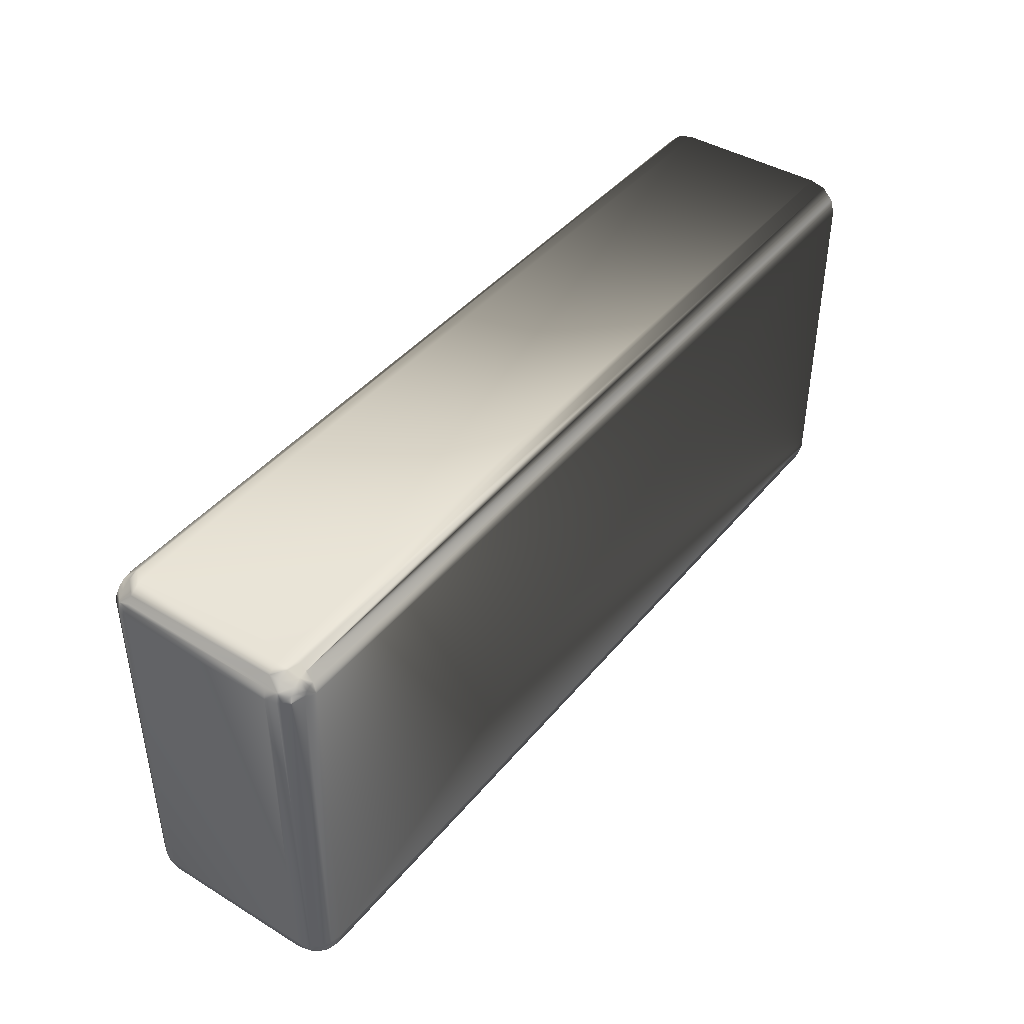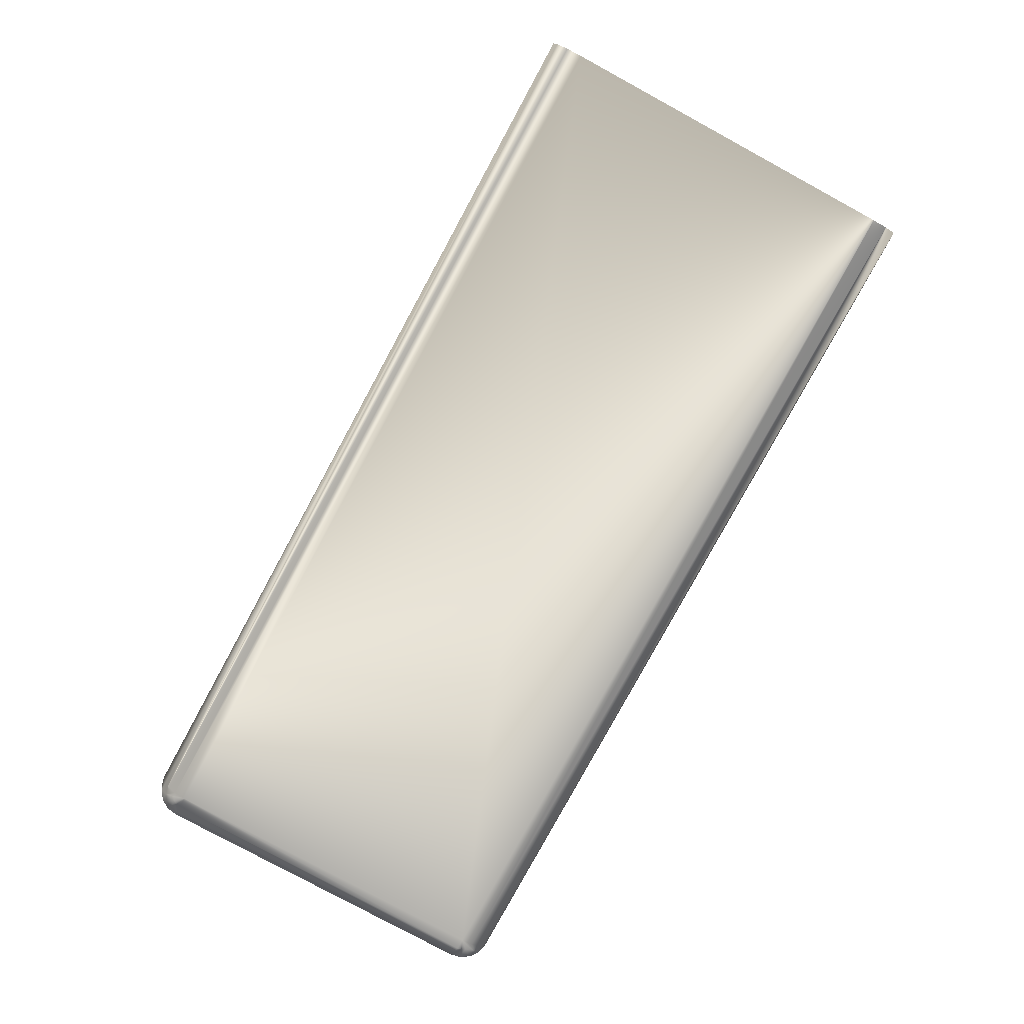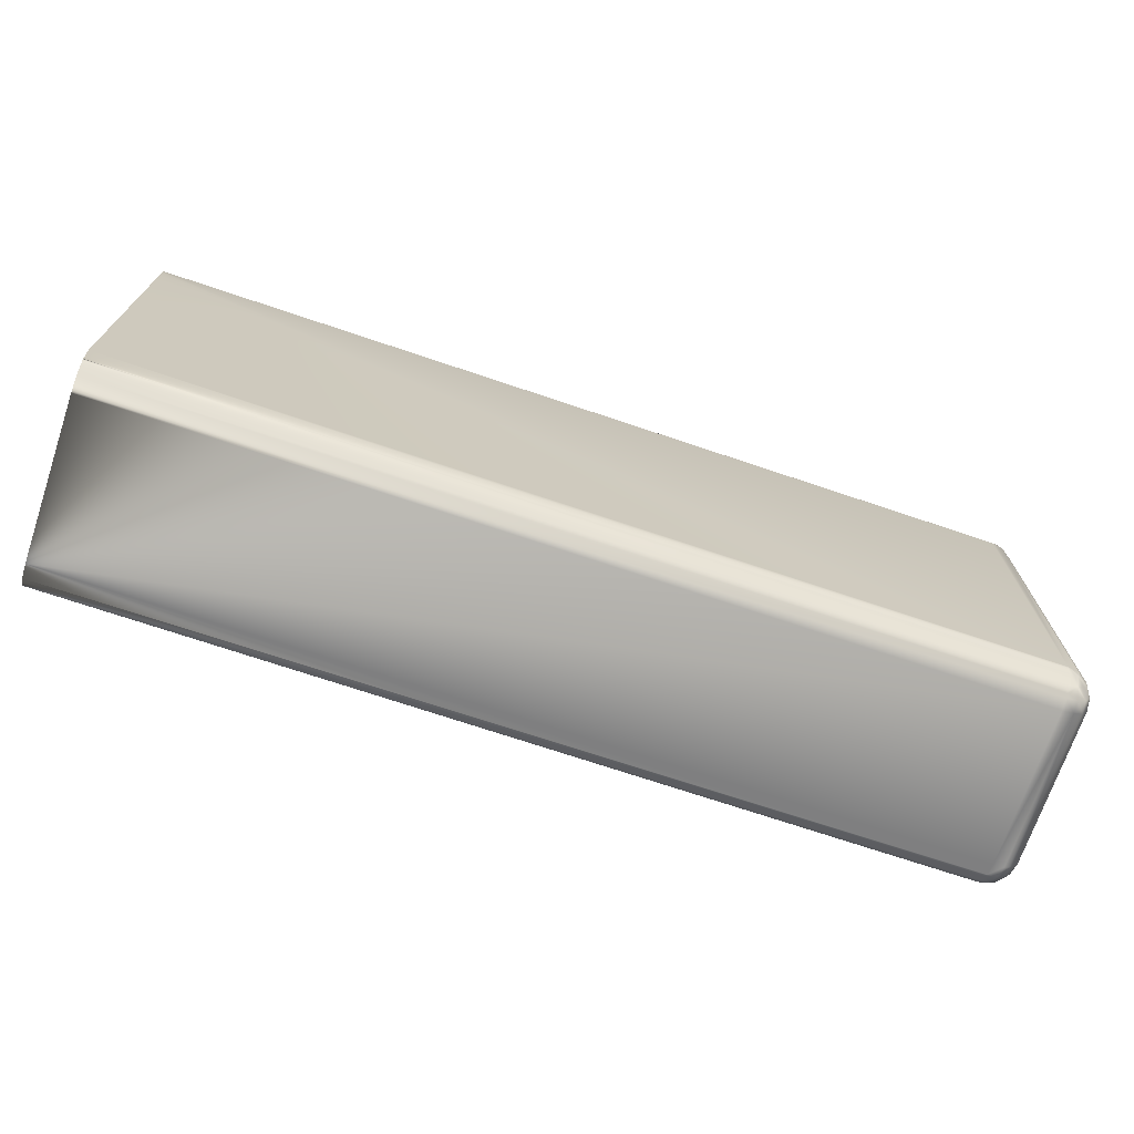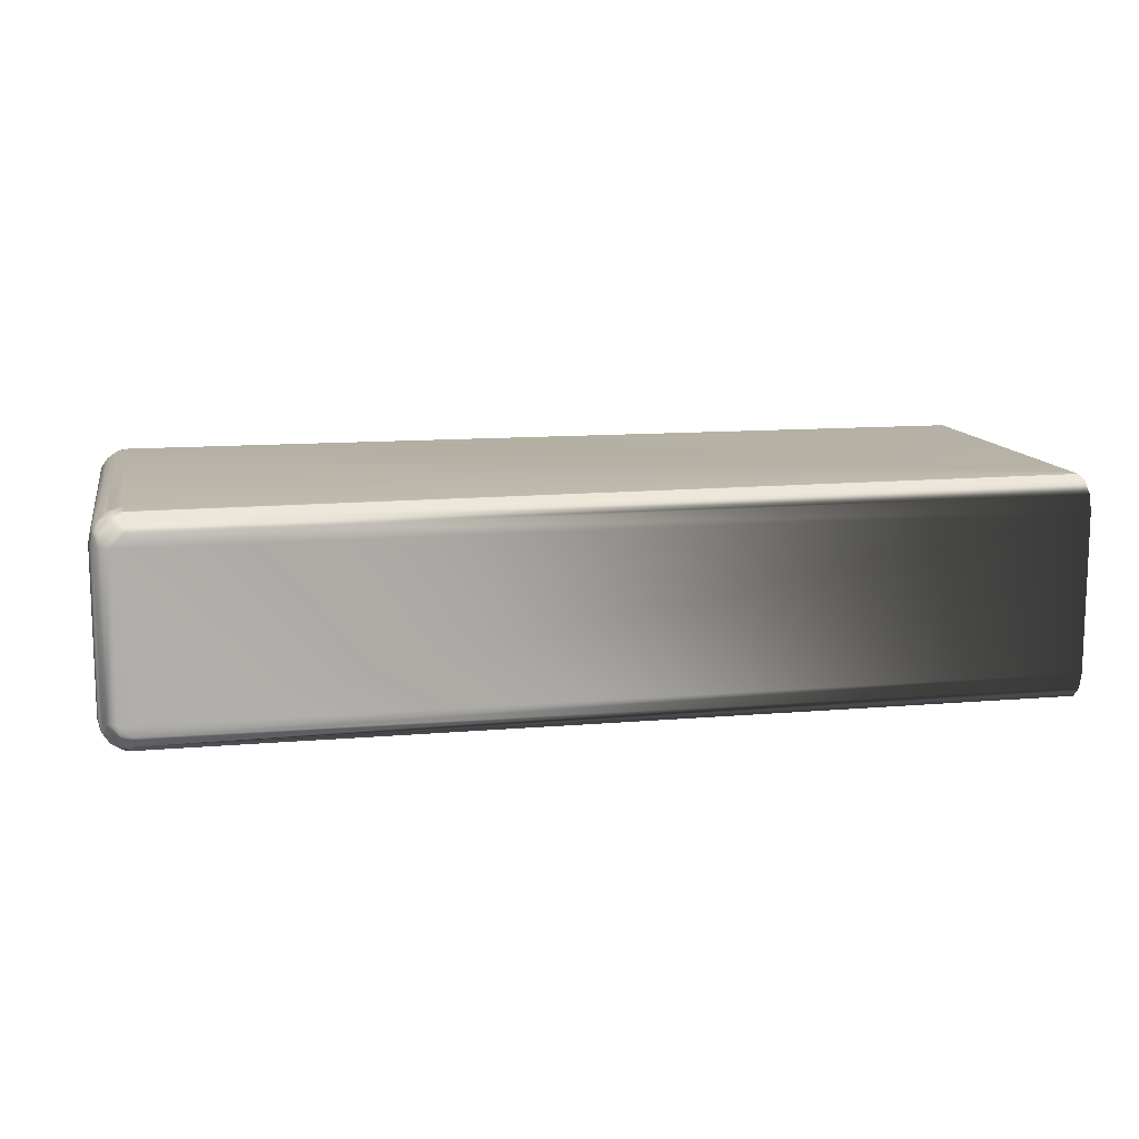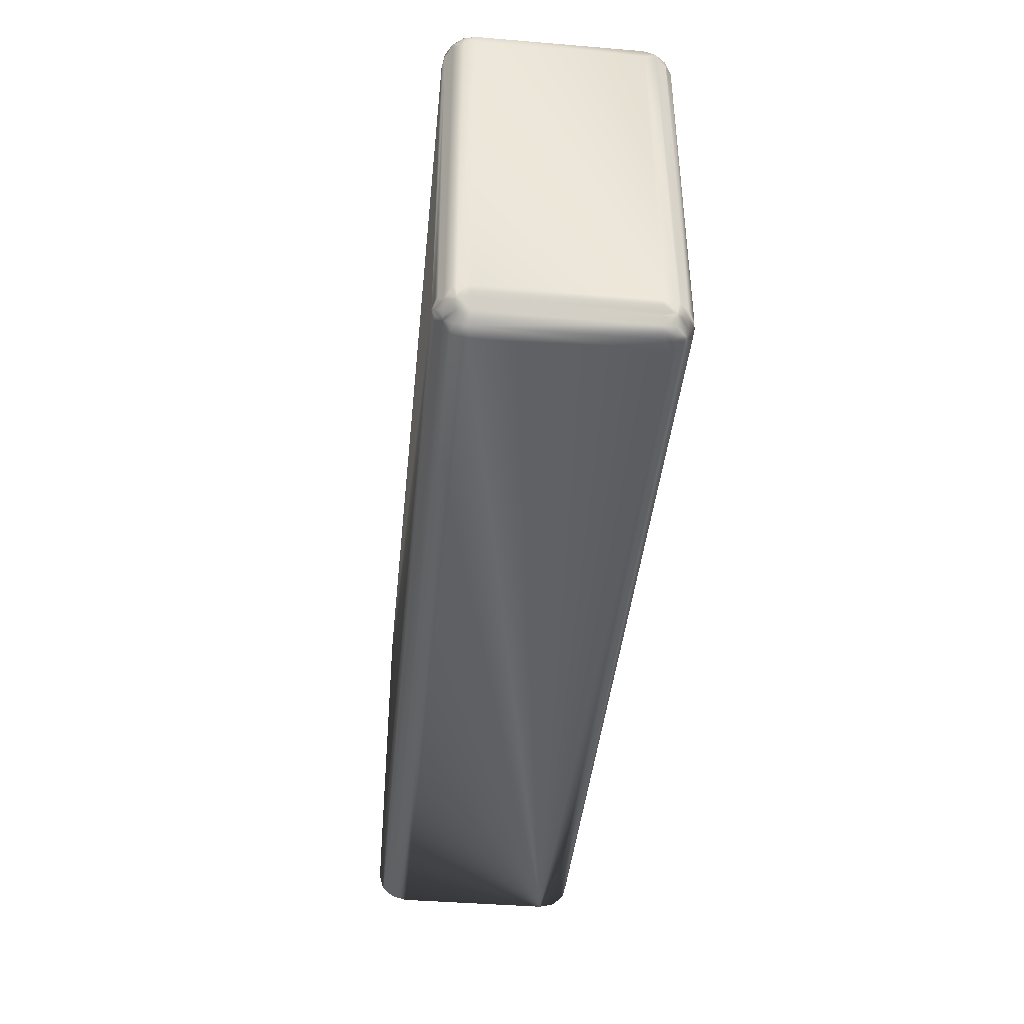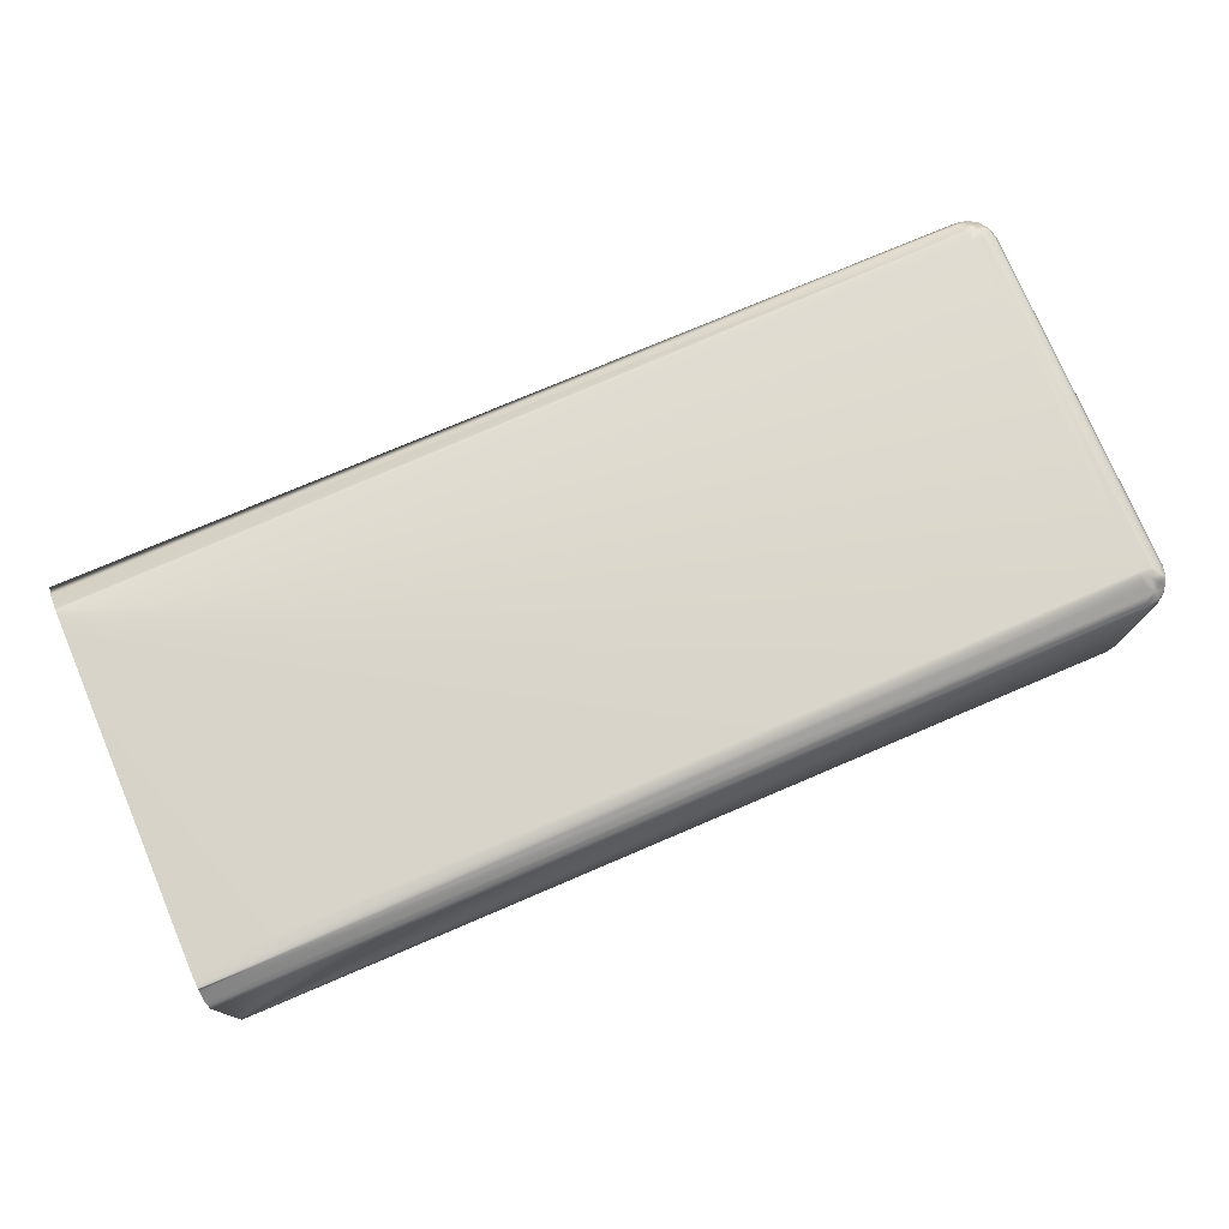
<metadata>
{"format":"obj","ext":"obj","renderer":"f3d","projection":"perspective","resolution":1024,"background":"white","views":[{"elev":42.3,"azim":125.9,"up":"+Y"},{"elev":-79.8,"azim":-118.5,"up":"+Z"},{"elev":-70.9,"azim":-18.7,"up":"+Y"},{"elev":12.1,"azim":168.6,"up":"+Z"},{"elev":-42.0,"azim":84.3,"up":"+Y"},{"elev":75.9,"azim":-23.1,"up":"+Z"}]}
</metadata>
<code>
v -0.029 0.01115 0.1172
v 0.029 0.01256 0.1034
v 0.029 -0.013 0.1041
v 0.029 -0.01315 0.1048
v -0.029 -0.01315 0.1048
v 0.031 0.01115 0.1048
v 0.029 0.013 0.1159
v 0.029 0.01192 0.117
v -0.029 0.01215 0.1169
v 0.03041 0.01256 0.1048
v -0.029 0.01215 0.1031
v -0.029 -0.01288 0.1162
v 0.02976 -0.01115 0.117
v 0.029 -0.01115 0.1172
v 0.029 -0.01192 0.103
v -0.029 -0.01215 0.1031
v -0.029 -0.01115 0.1028
v 0.03085 0.01115 0.1159
v 0.0307 0.01213 0.1048
v 0.03071 0.01186 0.1041
v 0.03085 0.01192 0.1152
v 0.029 0.01213 0.1169
v 0.02971 0.01144 0.117
v 0.02954 0.01169 0.117
v 0.029 0.013 0.1041
v 0.03 0.01215 0.1034
v 0.02976 0.01115 0.103
v 0.03031 0.01169 0.1166
v 0.029 -0.01256 0.1034
v 0.029 -0.01285 0.1039
v 0.02971 -0.01286 0.1041
v 0.03071 -0.01186 0.1159
v 0.0307 -0.01115 0.1161
v 0.031 -0.01115 0.1152
v 0.0307 0.01115 0.1161
v 0.03041 0.01256 0.1152
v 0.03071 0.01186 0.1159
v 0.03031 -0.01246 0.1159
v 0.03 -0.01215 0.1166
v 0.02929 0.01186 0.117
v 0.02929 -0.01186 0.103
v 0.02954 -0.01246 0.1034
v 0.03085 0.01115 0.1041
v 0.03031 0.01246 0.1041
v 0.02971 0.01286 0.1041
v 0.029 0.01285 0.1039
v 0.02954 0.01246 0.1034
v 0.02971 0.01144 0.103
v 0.03031 0.01169 0.1034
v 0.02954 0.01169 0.103
v 0.029 -0.01256 0.1166
v 0.029 -0.01213 0.1169
v 0.02998 0.01115 0.1169
v 0.029 0.01115 0.1172
v 0.03041 -0.01115 0.1166
v 0.03031 -0.01169 0.1166
v 0.02971 -0.01144 0.117
v 0.02971 -0.01286 0.1159
v 0.029 -0.01285 0.1161
v 0.029 -0.013 0.1159
v 0.029 0.01256 0.1166
v 0.02971 0.01286 0.1159
v 0.03031 0.01246 0.1159
v 0.029 0.01285 0.1161
v 0.02954 0.01246 0.1166
v 0.02954 -0.01169 0.103
v 0.029 0.01192 0.103
v 0.02929 0.01186 0.103
v 0.029 0.01115 0.1028
v 0.02954 -0.01169 0.117
v 0.02929 -0.01186 0.117
v 0.02954 -0.01246 0.1166
v 0.029 -0.01192 0.117
v 0.03 -0.01215 0.1034
v 0.029 -0.01315 0.1152
v 0.03 0.01215 0.1166
v 0.03071 -0.01186 0.1041
v 0.03085 -0.01115 0.1041
v 0.03041 -0.01256 0.1152
v 0.03041 -0.01115 0.1034
v 0.0307 -0.01115 0.1039
v 0.03031 -0.01169 0.1034
v 0.02971 -0.01144 0.103
v 0.03031 -0.01246 0.1041
v 0.03085 -0.01192 0.1048
v 0.03041 -0.01256 0.1048
v -0.029 -0.01115 0.1172
v 0.029 -0.01115 0.1028
v 0.029 0.01315 0.1152
v 0.02976 0.013 0.1152
v 0.029 0.01315 0.1048
v 0.02976 0.013 0.1048
v -0.029 0.01288 0.1038
v -0.029 0.01315 0.1152
v -0.029 0.01315 0.1048
v -0.029 0.01115 0.1028
v -0.029 0.01288 0.1162
v -0.029 -0.01215 0.1169
v -0.029 -0.01315 0.1152
v -0.029 -0.01288 0.1038
v 0.031 -0.01115 0.1048
v 0.031 0.01115 0.1152
v 0.02976 -0.01115 0.103
v 0.03085 -0.01115 0.1159
v 0.0307 0.01213 0.1152
v 0.03085 0.01192 0.1048
v 0.02998 -0.01115 0.1169
v 0.02976 0.01115 0.117
v 0.03041 0.01115 0.1166
v 0.0307 0.01115 0.1039
v 0.03041 0.01115 0.1034
v 0.02976 -0.013 0.1048
v 0.0307 -0.01213 0.1152
v 0.0307 -0.01213 0.1048
v 0.03085 -0.01192 0.1152
v 0.02976 -0.013 0.1152
f 54 8 1
f 93 2 11
f 3 5 100
f 16 29 100
f 3 4 5
f 37 36 63
f 20 106 6
f 97 7 94
f 94 7 89
f 8 9 1
f 97 9 61
f 20 26 44
f 20 44 10
f 20 6 43
f 7 90 89
f 2 67 11
f 11 67 96
f 96 67 69
f 99 60 12
f 51 98 12
f 57 13 14
f 15 29 16
f 17 15 16
f 88 15 17
f 88 41 15
f 42 15 41
f 15 42 29
f 37 18 102
f 10 19 20
f 106 20 19
f 21 37 102
f 97 61 64
f 97 64 7
f 9 22 61
f 8 22 9
f 23 24 54
f 23 28 24
f 95 25 93
f 91 25 95
f 92 25 91
f 67 2 47
f 44 26 47
f 27 48 111
f 69 48 27
f 12 59 51
f 60 59 12
f 51 59 72
f 75 60 99
f 14 87 73
f 98 73 87
f 23 53 28
f 42 30 29
f 100 30 3
f 29 30 100
f 30 31 3
f 31 30 42
f 32 104 33
f 32 34 104
f 28 35 37
f 37 35 18
f 37 105 36
f 21 105 37
f 38 39 72
f 39 38 32
f 32 115 34
f 64 62 7
f 7 62 90
f 90 62 36
f 63 36 62
f 54 40 8
f 24 40 54
f 40 22 8
f 88 66 41
f 41 66 42
f 43 110 20
f 46 2 93
f 25 46 93
f 46 47 2
f 47 45 44
f 45 25 92
f 45 46 25
f 46 45 47
f 10 45 92
f 44 45 10
f 48 49 111
f 20 49 26
f 110 49 20
f 49 110 111
f 48 69 50
f 50 47 26
f 49 50 26
f 48 50 49
f 98 51 52
f 98 52 73
f 51 72 52
f 57 14 70
f 39 70 72
f 53 23 108
f 54 108 23
f 57 107 13
f 107 56 55
f 107 57 56
f 39 32 56
f 70 56 57
f 70 39 56
f 55 56 33
f 32 33 56
f 112 4 3
f 31 112 3
f 35 28 109
f 53 109 28
f 38 72 58
f 59 58 72
f 59 60 58
f 115 32 113
f 22 65 61
f 40 65 22
f 24 65 40
f 62 65 63
f 64 61 65
f 65 62 64
f 103 83 88
f 88 83 66
f 80 83 103
f 47 68 67
f 50 68 47
f 67 68 69
f 50 69 68
f 73 71 14
f 70 14 71
f 70 71 72
f 52 72 71
f 52 71 73
f 66 74 42
f 75 116 60
f 58 60 116
f 24 28 76
f 76 65 24
f 65 76 63
f 37 76 28
f 63 76 37
f 77 81 78
f 78 101 77
f 58 79 38
f 116 79 58
f 38 79 32
f 113 32 79
f 81 82 80
f 77 82 81
f 77 74 82
f 82 83 80
f 83 82 66
f 74 66 82
f 77 84 74
f 84 31 42
f 74 84 42
f 77 101 85
f 85 114 77
f 84 77 86
f 114 86 77
f 112 31 86
f 84 86 31
f 87 14 1
f 1 14 54
f 96 88 17
f 69 88 96
f 94 91 95
f 89 91 94
f 91 89 90
f 91 90 92
f 36 10 90
f 92 90 10
f 93 11 98
f 17 98 96
f 87 1 98
f 98 9 97
f 94 95 98
f 96 98 11
f 5 99 98
f 97 94 98
f 93 98 95
f 12 98 99
f 100 5 98
f 17 16 98
f 100 98 16
f 9 98 1
f 106 21 6
f 6 21 102
f 101 6 102
f 34 101 102
f 88 69 103
f 27 103 69
f 5 75 99
f 4 75 5
f 34 102 104
f 18 104 102
f 18 35 104
f 104 35 33
f 36 105 10
f 10 105 19
f 21 106 105
f 19 105 106
f 101 78 6
f 43 6 78
f 14 108 54
f 13 108 14
f 107 108 13
f 108 107 53
f 35 109 33
f 55 33 109
f 107 109 53
f 109 107 55
f 103 27 80
f 111 80 27
f 78 81 43
f 110 43 81
f 81 80 111
f 110 81 111
f 75 4 116
f 112 116 4
f 101 34 85
f 115 85 34
f 115 114 85
f 113 114 115
f 114 113 86
f 79 86 113
f 116 112 86
f 86 79 116

</code>
